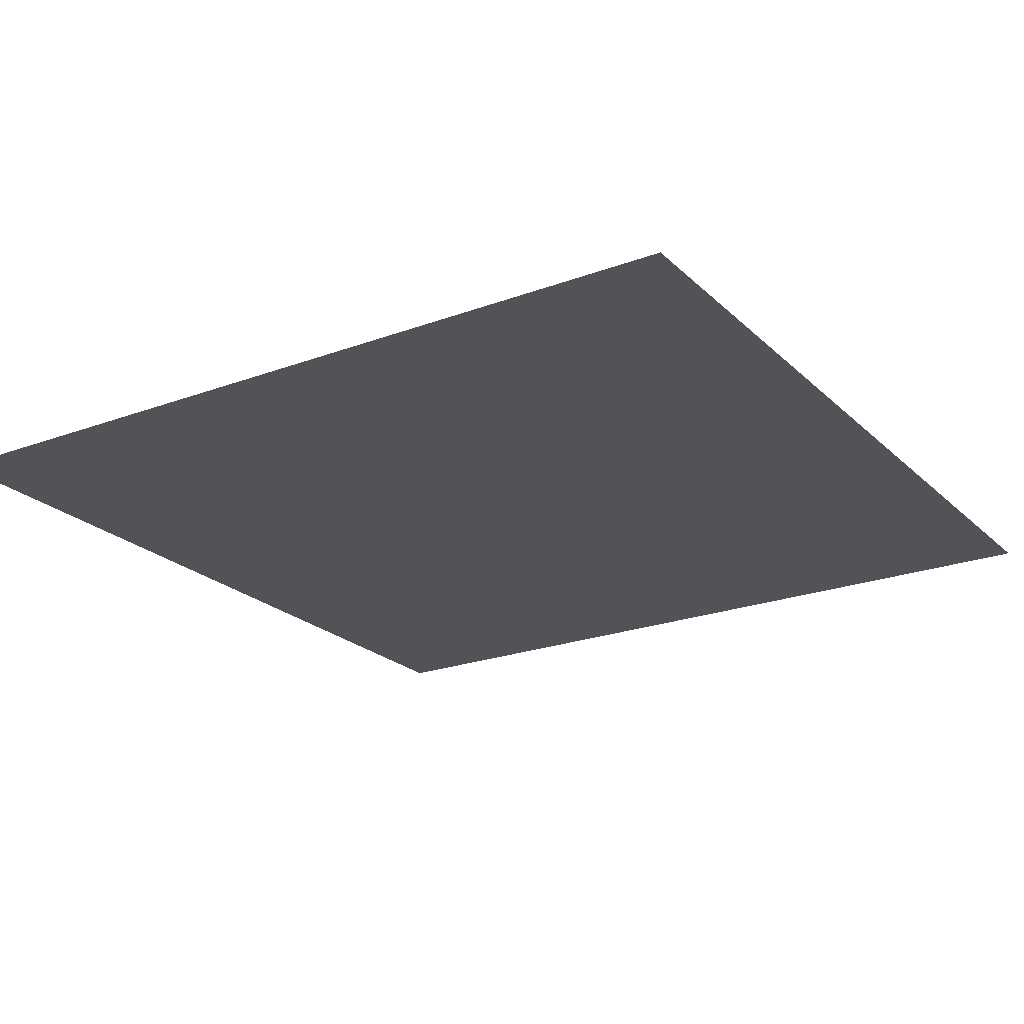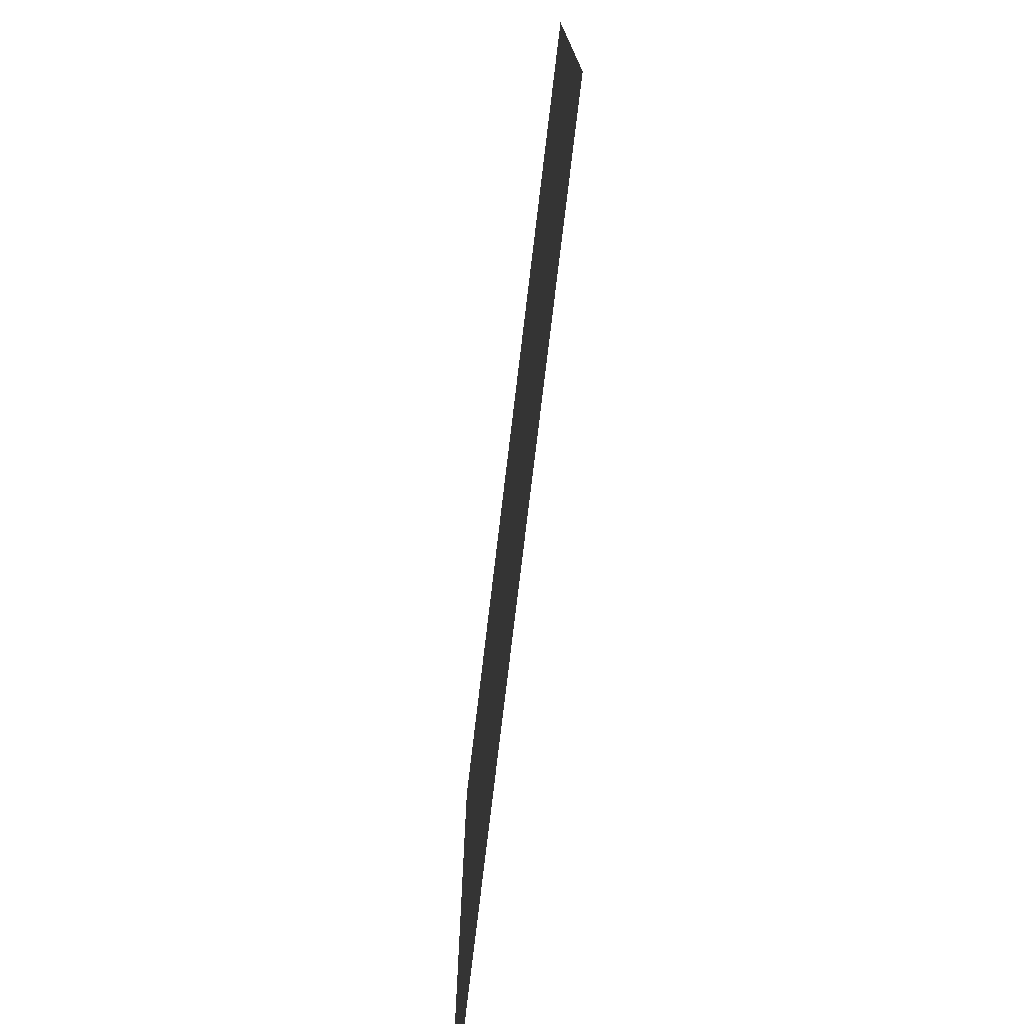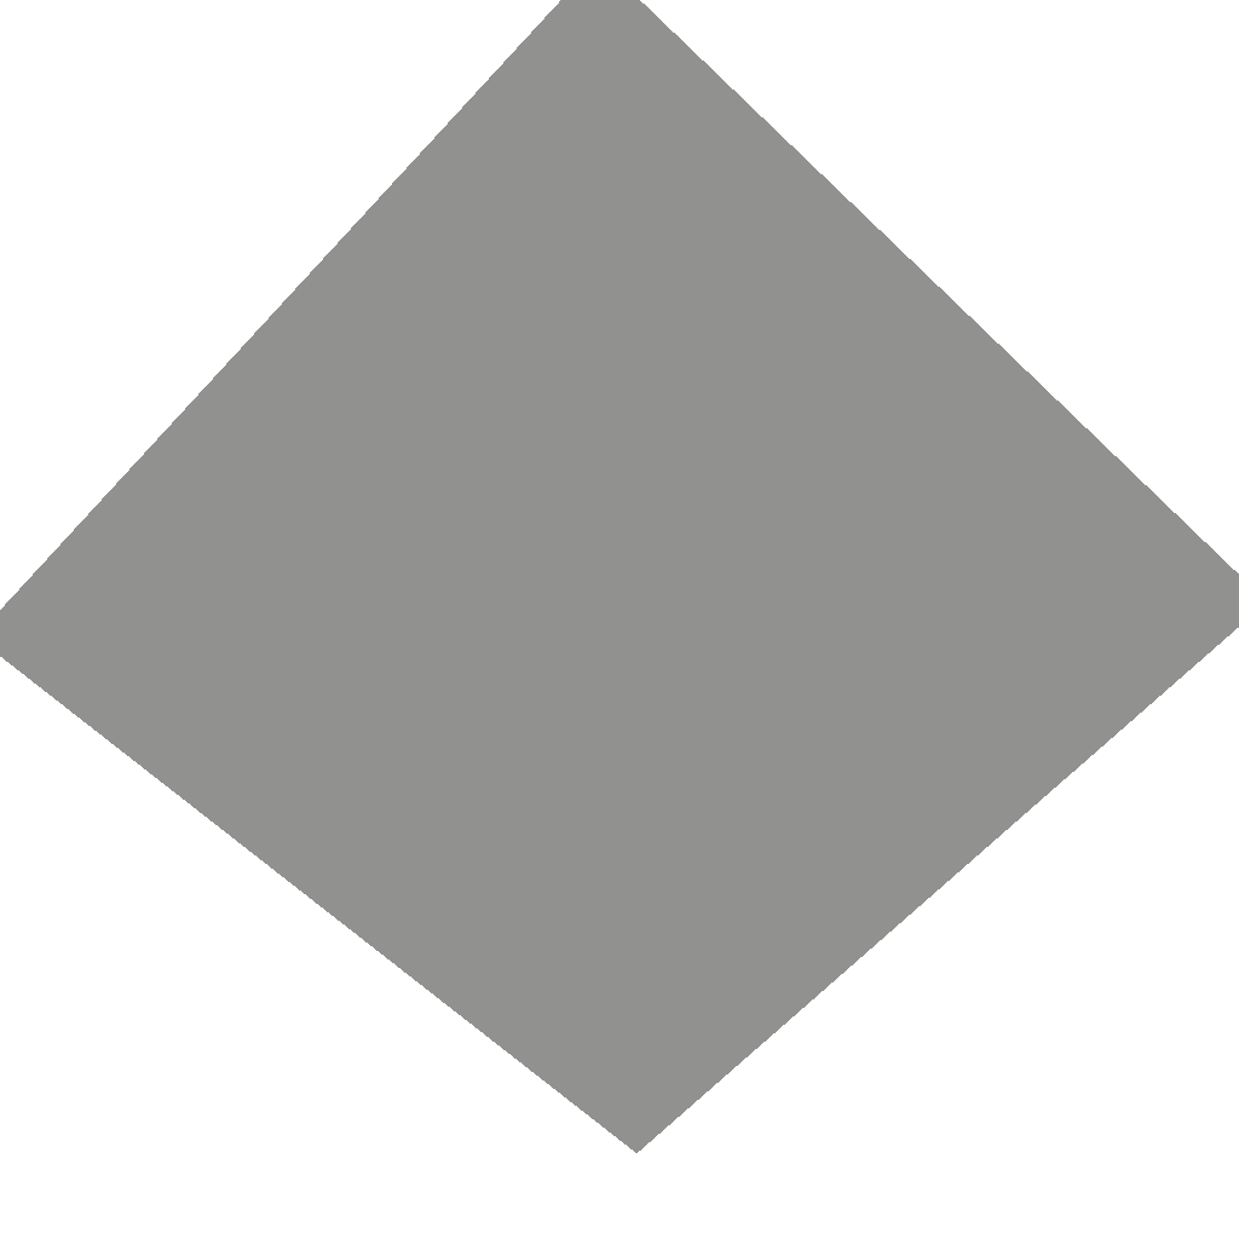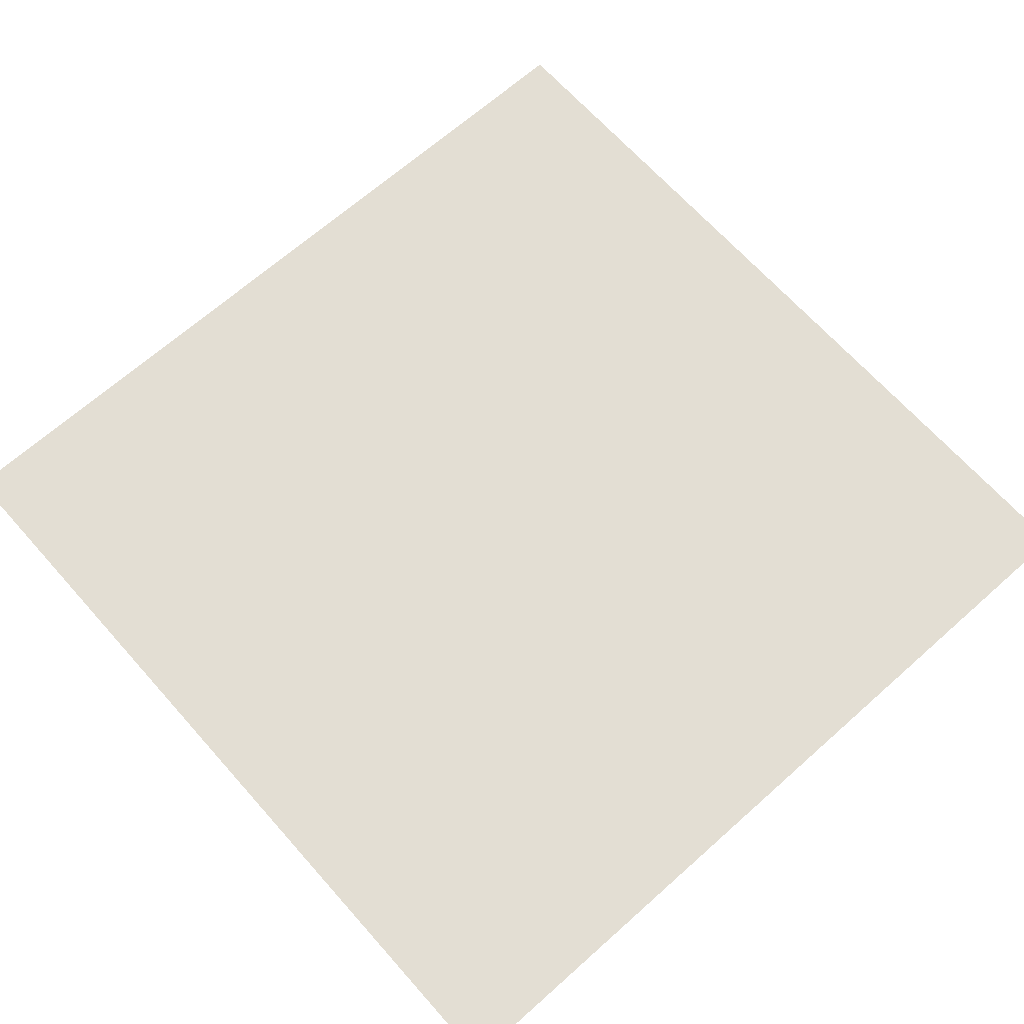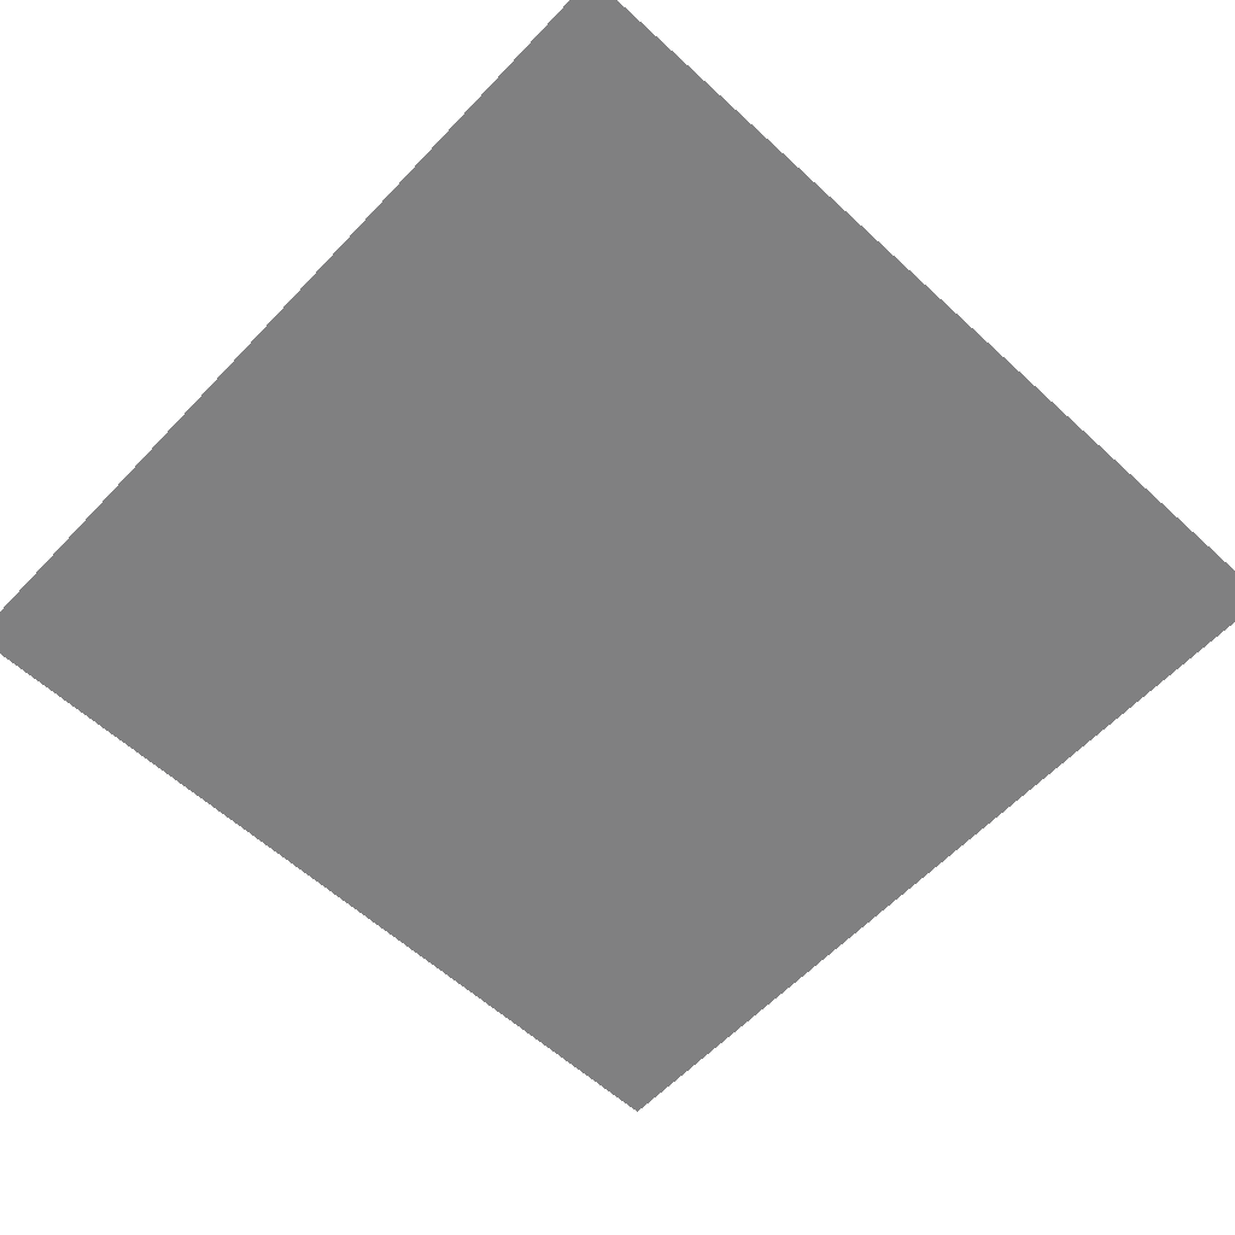
<metadata>
{"format":"obj","ext":"obj","renderer":"f3d","projection":"perspective","resolution":1024,"background":"white","views":[{"elev":-22.4,"azim":-147.3,"up":"+Y"},{"elev":-76.8,"azim":83.2,"up":"+Z"},{"elev":-66.0,"azim":136.7,"up":"+Y"},{"elev":67.3,"azim":138.3,"up":"+Y"},{"elev":-60.1,"azim":-43.0,"up":"+Y"}]}
</metadata>
<code>
o Plane.010
v -1 0 -3
v -1 0 -1
v 1 0 1
v 3 0 1
v 1 0 -1
v 3 0 -1
v 1 0 -3
v 3 0 -3
v 3 0 3
v -1 0 3
v 1 0 3
v -3 0 3
v -1 0 1
v -3 0 1
v -3 0 -1
v -3 0 -3
f 2 5 7 1
f 13 3 5 2
f 3 4 6 5
f 5 6 8 7
f 11 9 4 3
f 10 11 3 13
f 12 10 13 14
f 14 13 2 15
f 15 2 1 16

</code>
